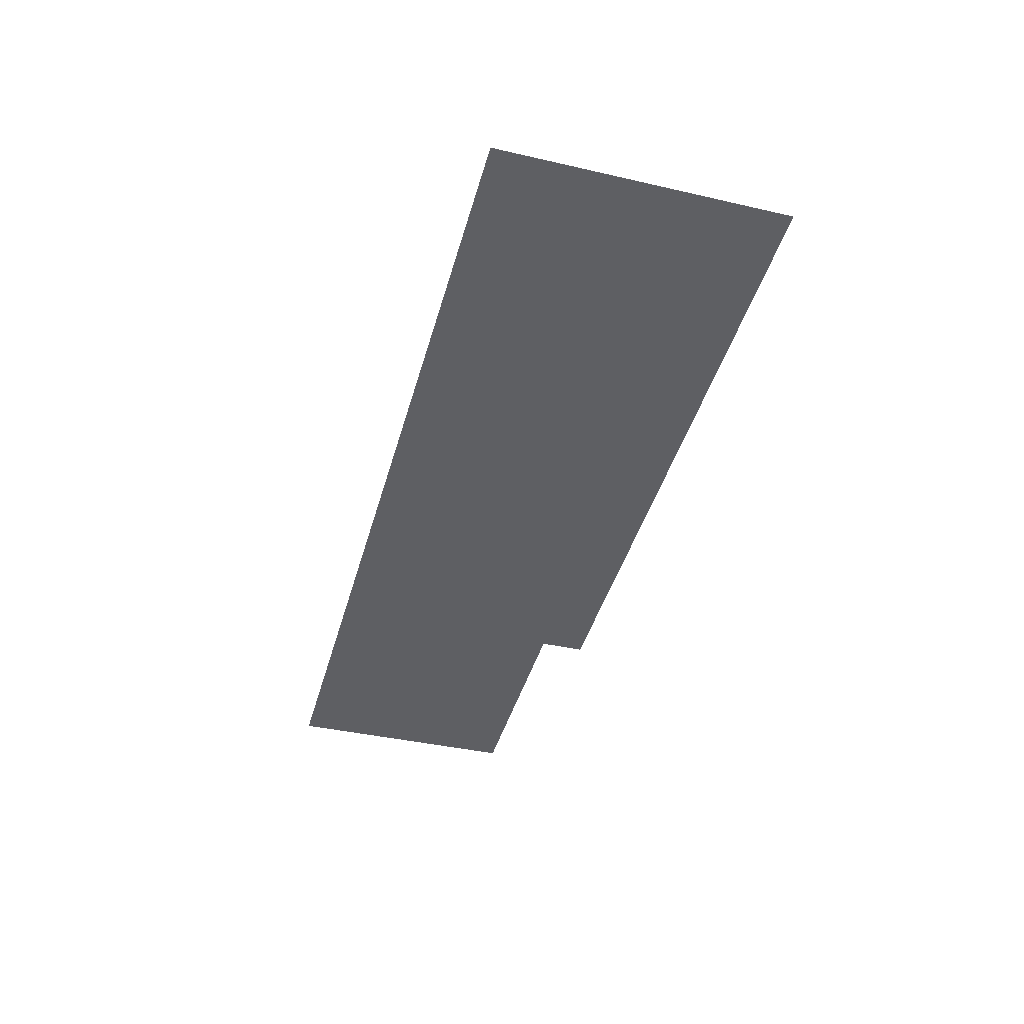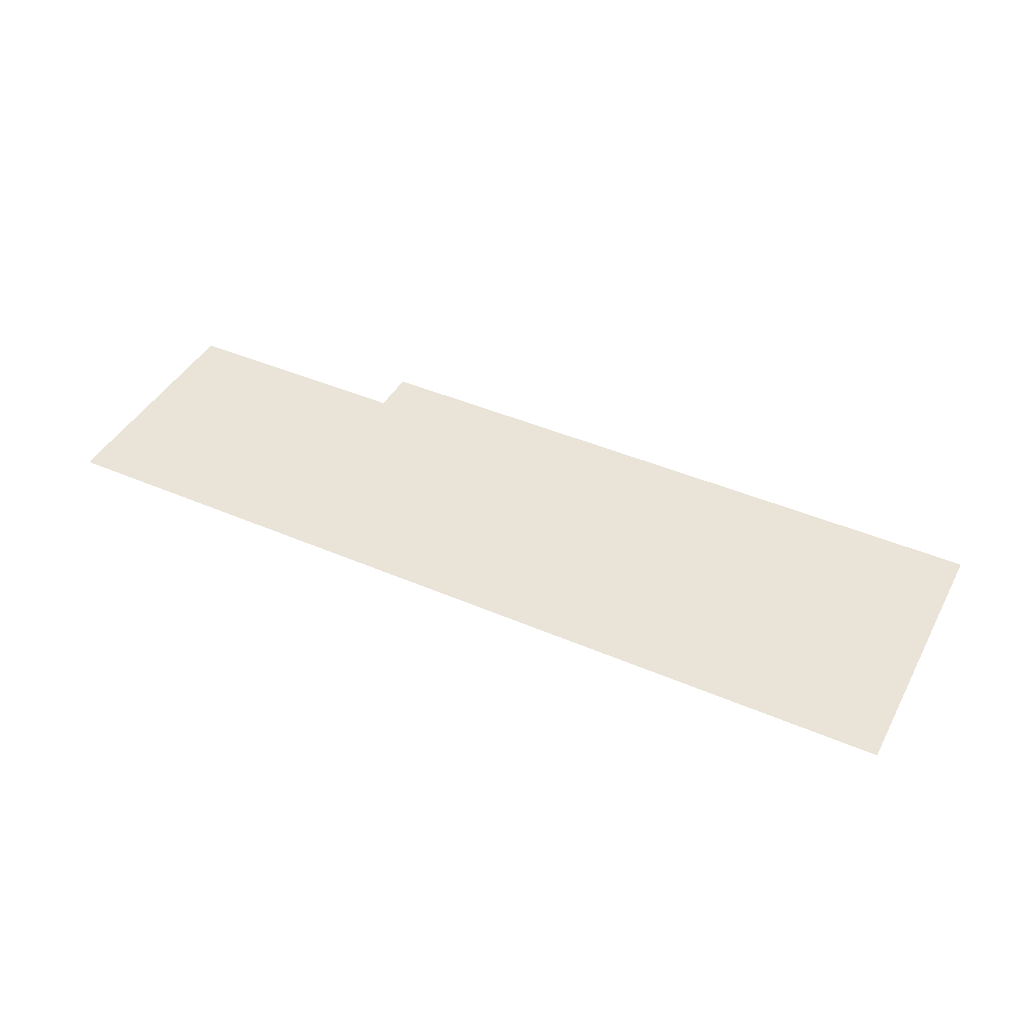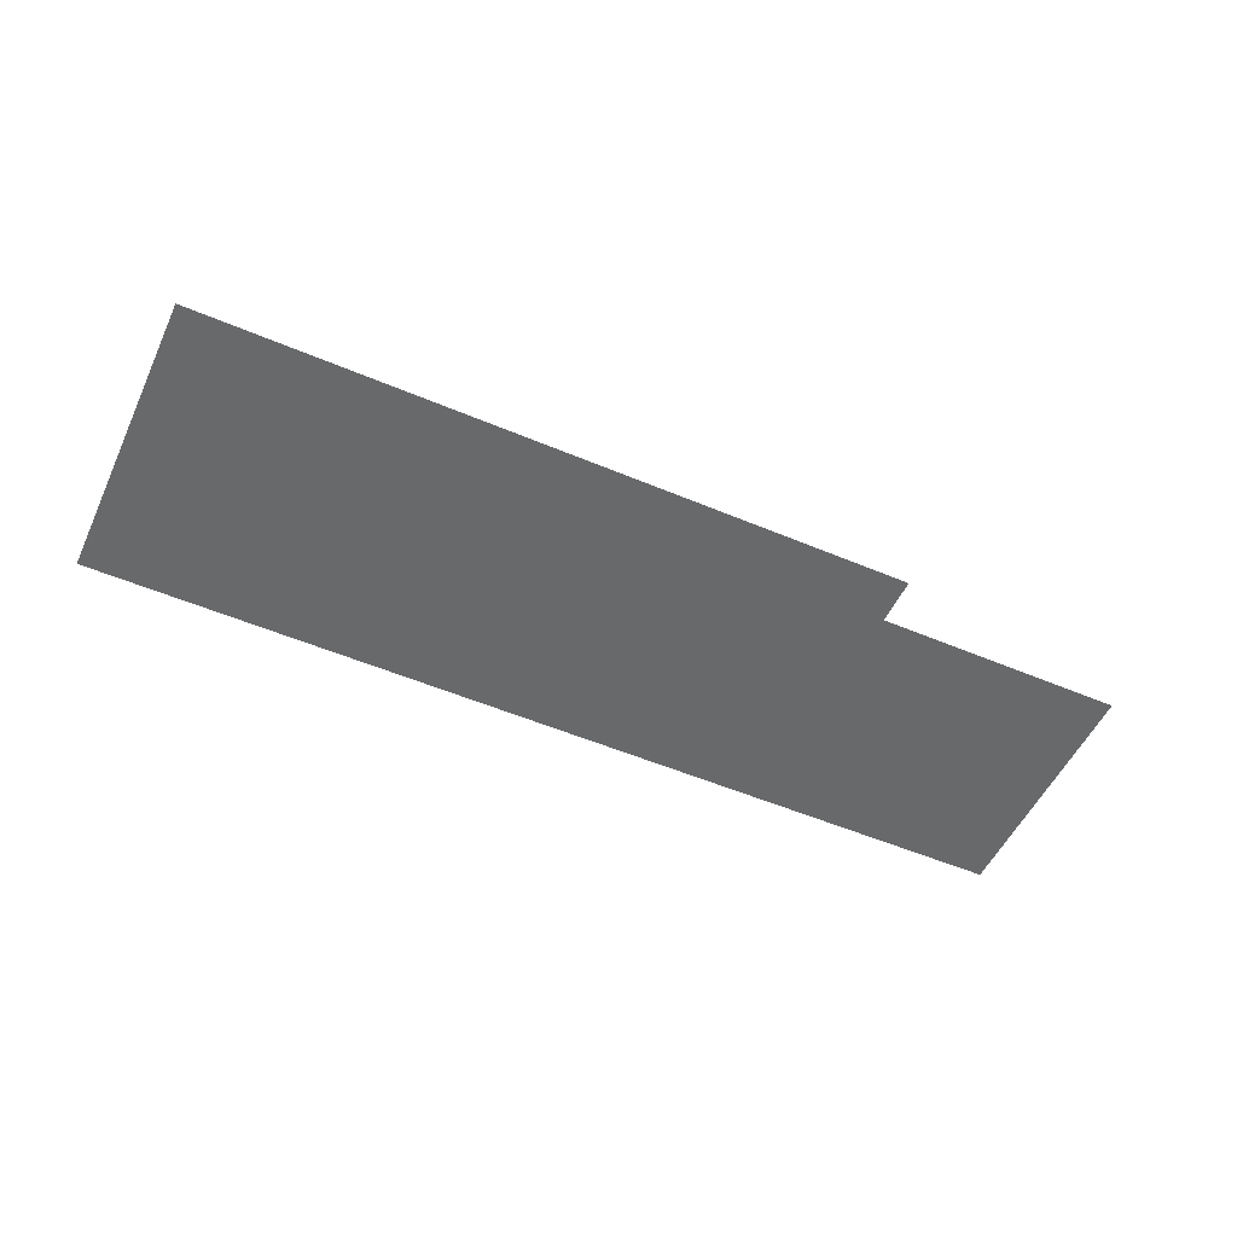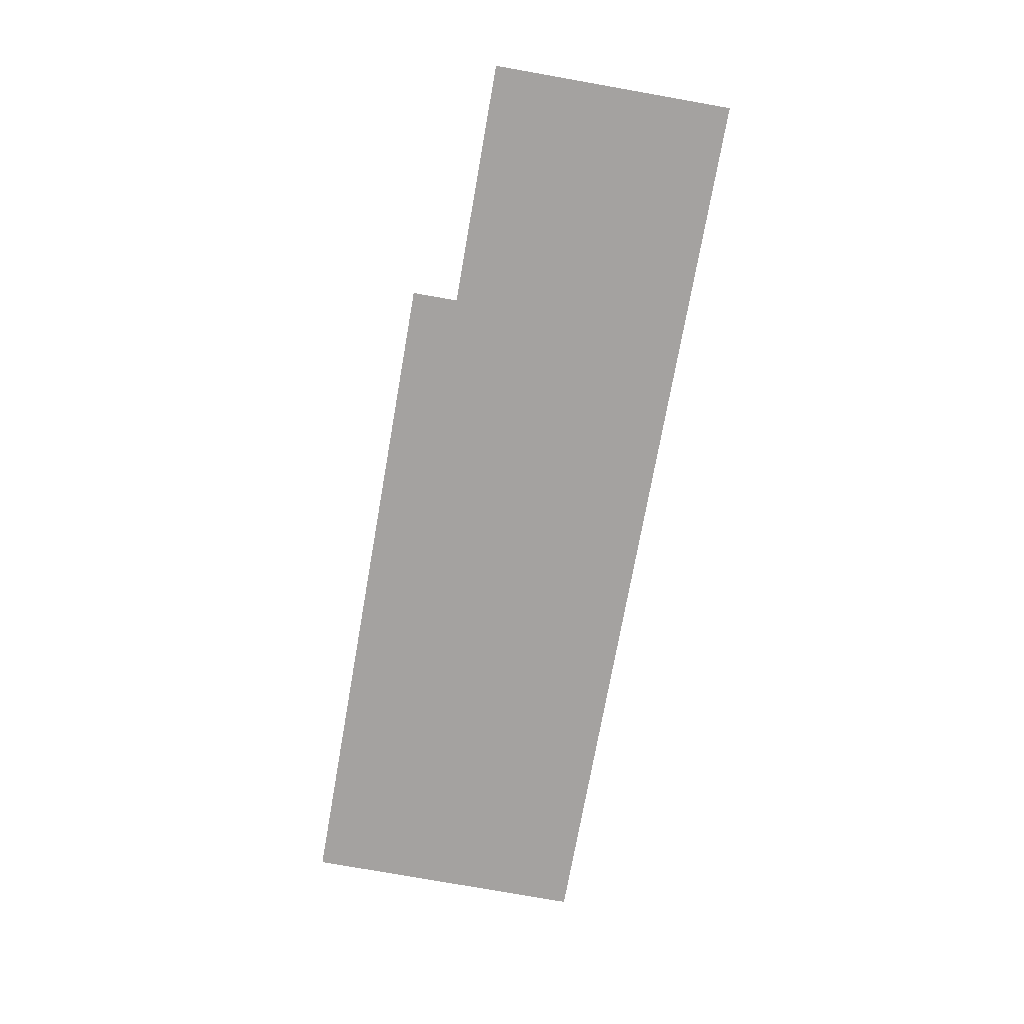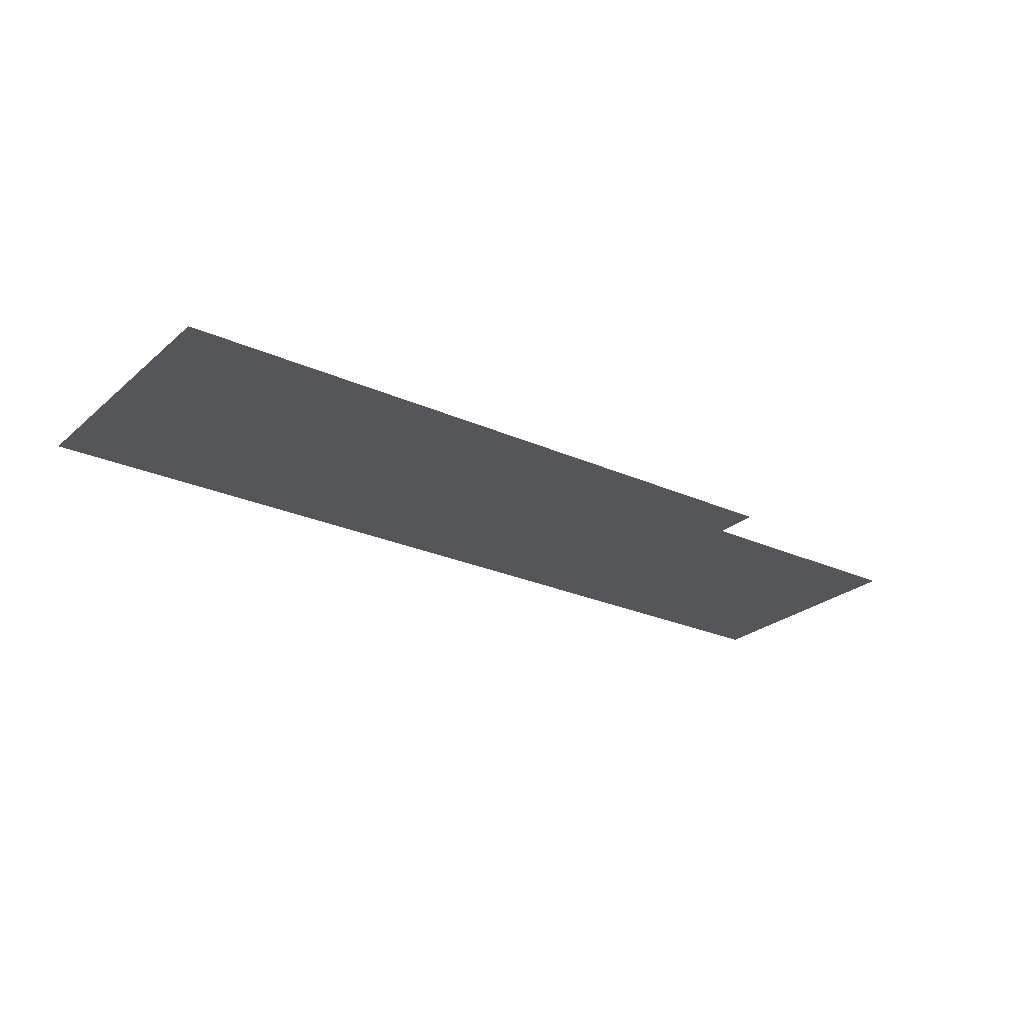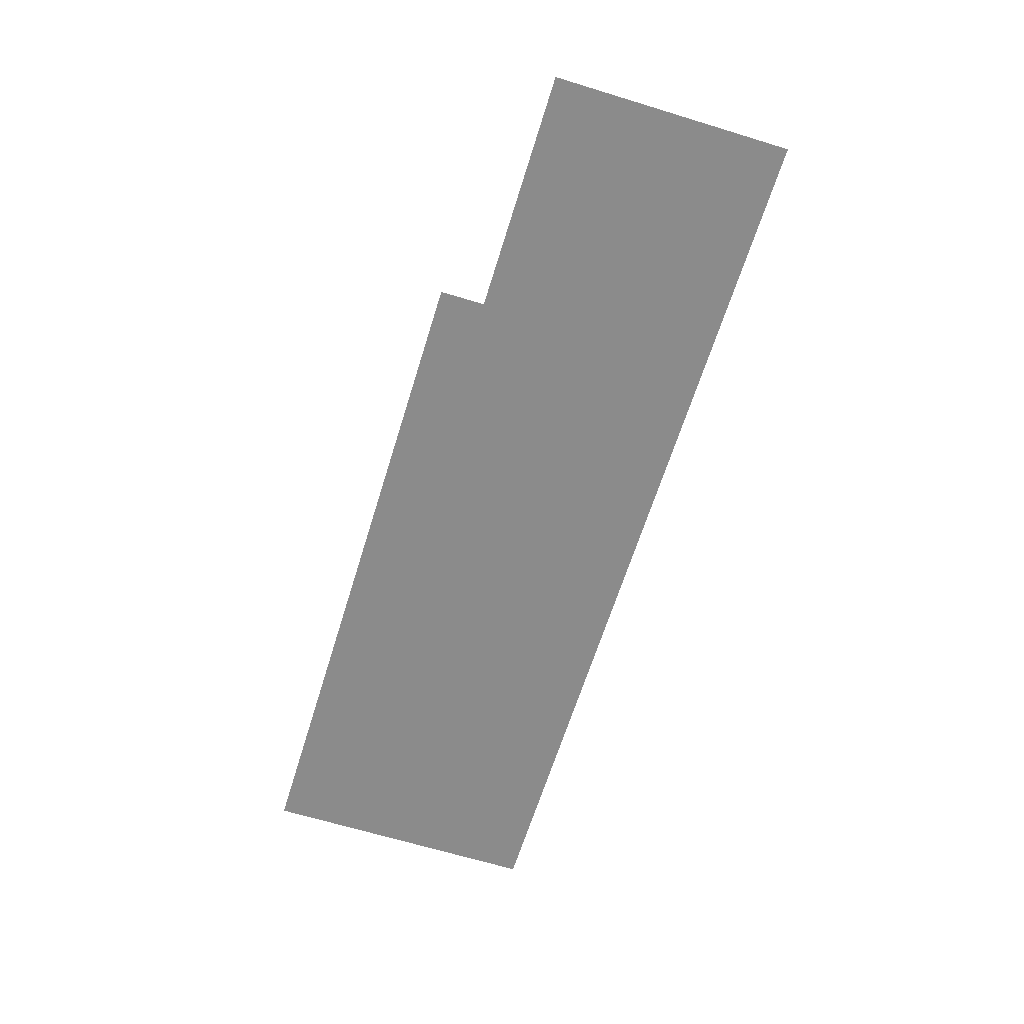
<metadata>
{"format":"obj","ext":"obj","renderer":"f3d","projection":"perspective","resolution":1024,"background":"white","views":[{"elev":-41.6,"azim":75.0,"up":"+Z"},{"elev":43.0,"azim":27.1,"up":"+Z"},{"elev":-52.6,"azim":155.5,"up":"+Z"},{"elev":-72.7,"azim":-100.0,"up":"+Z"},{"elev":-25.3,"azim":144.0,"up":"+Z"},{"elev":-63.9,"azim":-107.1,"up":"+Z"}]}
</metadata>
<code>
v -32.76 0.414 0.05
v 35.79 -23.86 0.05
v 35.53 5 0.05
v -57.18 -23.86 0.05
v -57.18 0.414 0.05
v -32.76 5 0.05
g Terrain_1702_2
f 1 3 2
f 4 1 2
f 5 1 4
f 6 3 1

</code>
